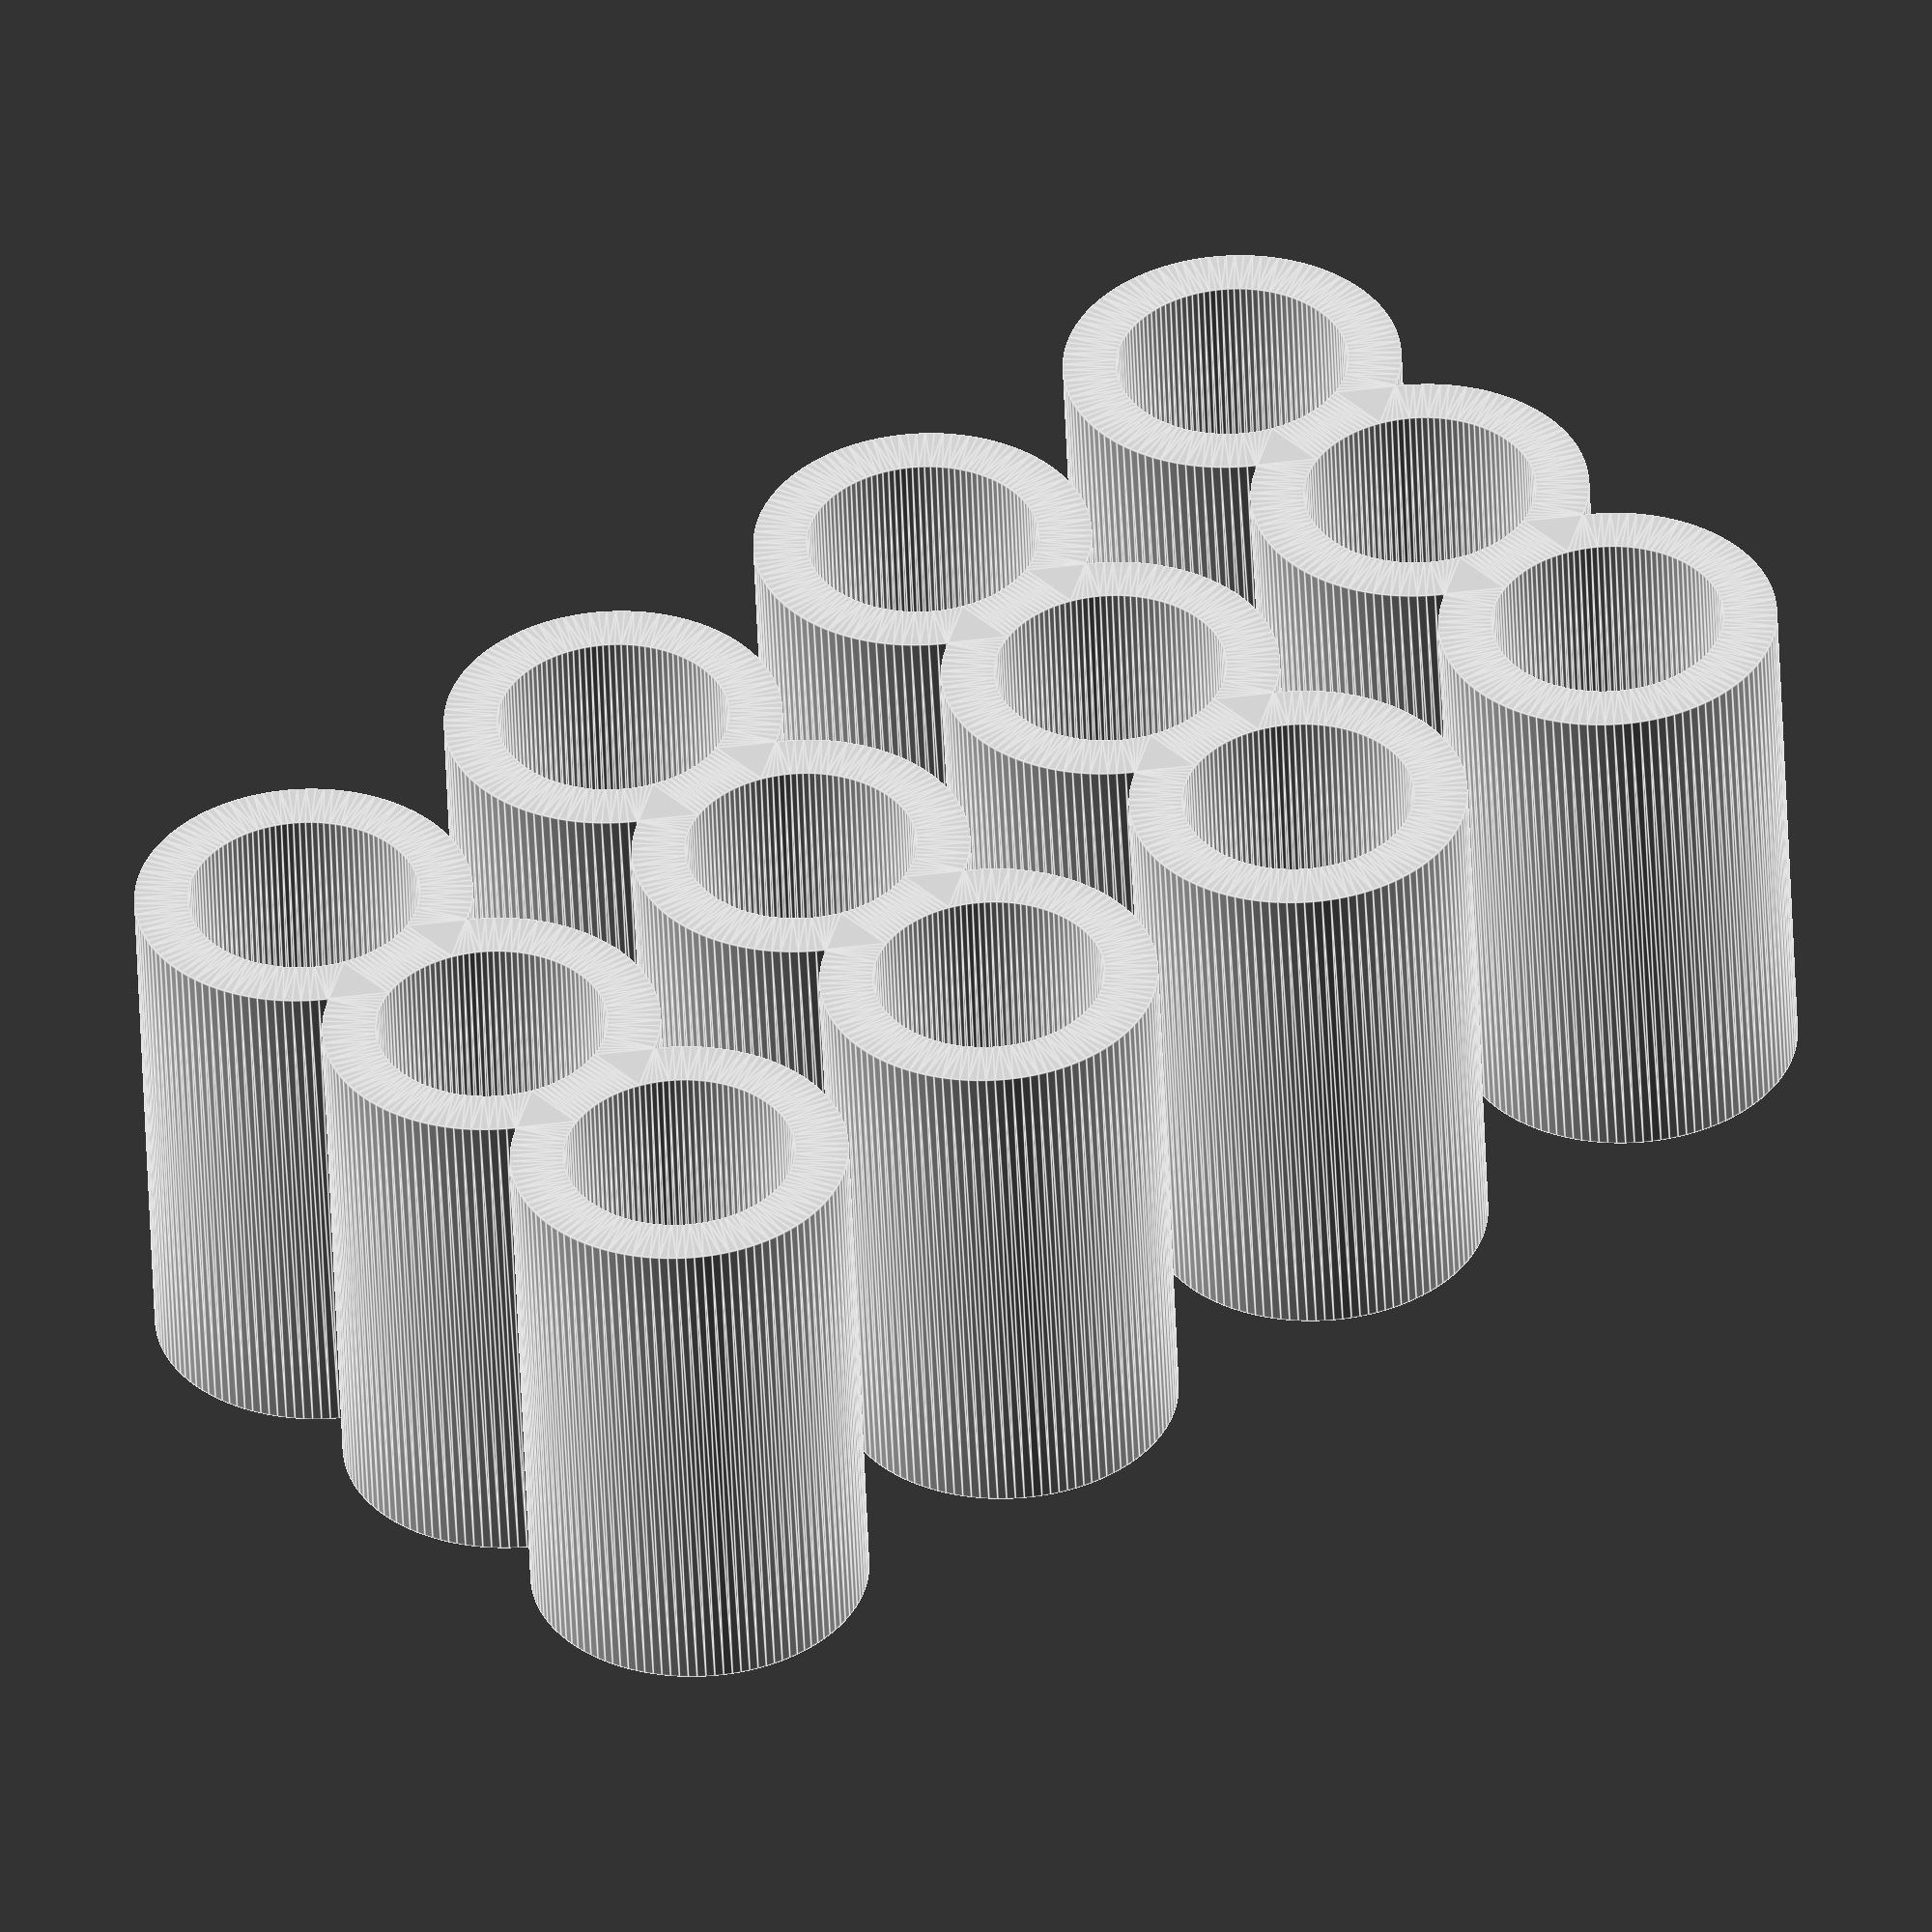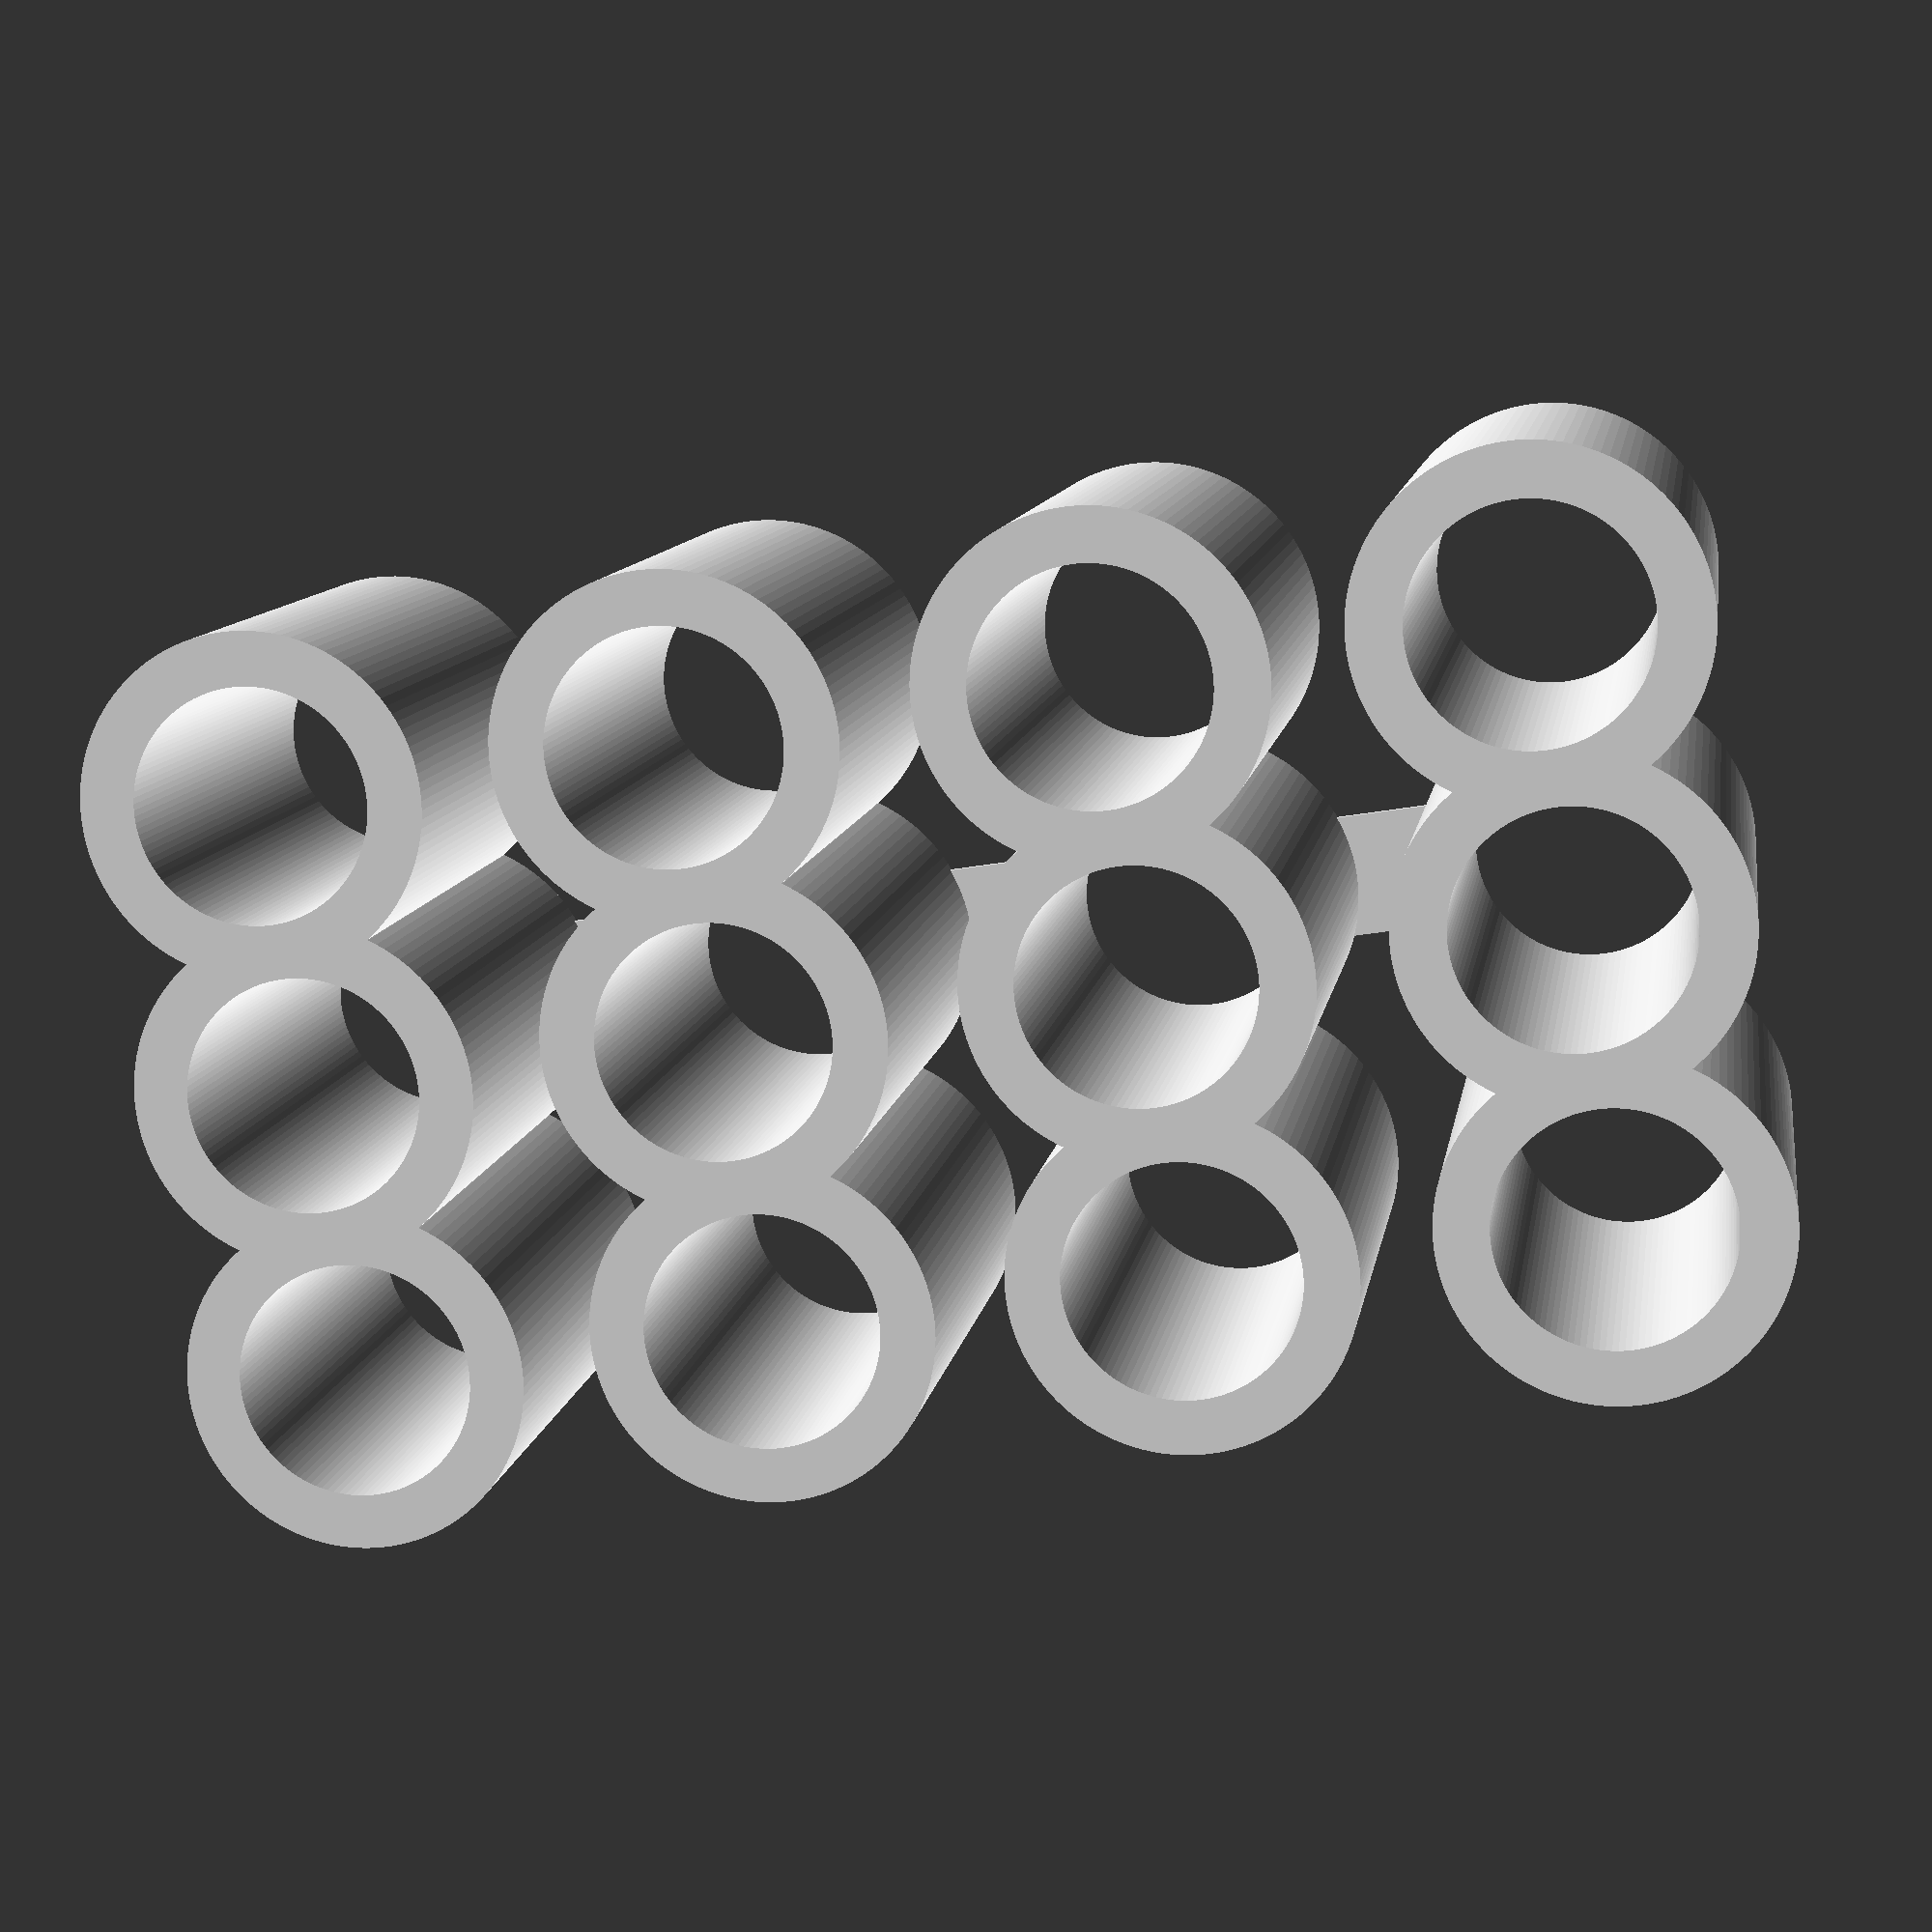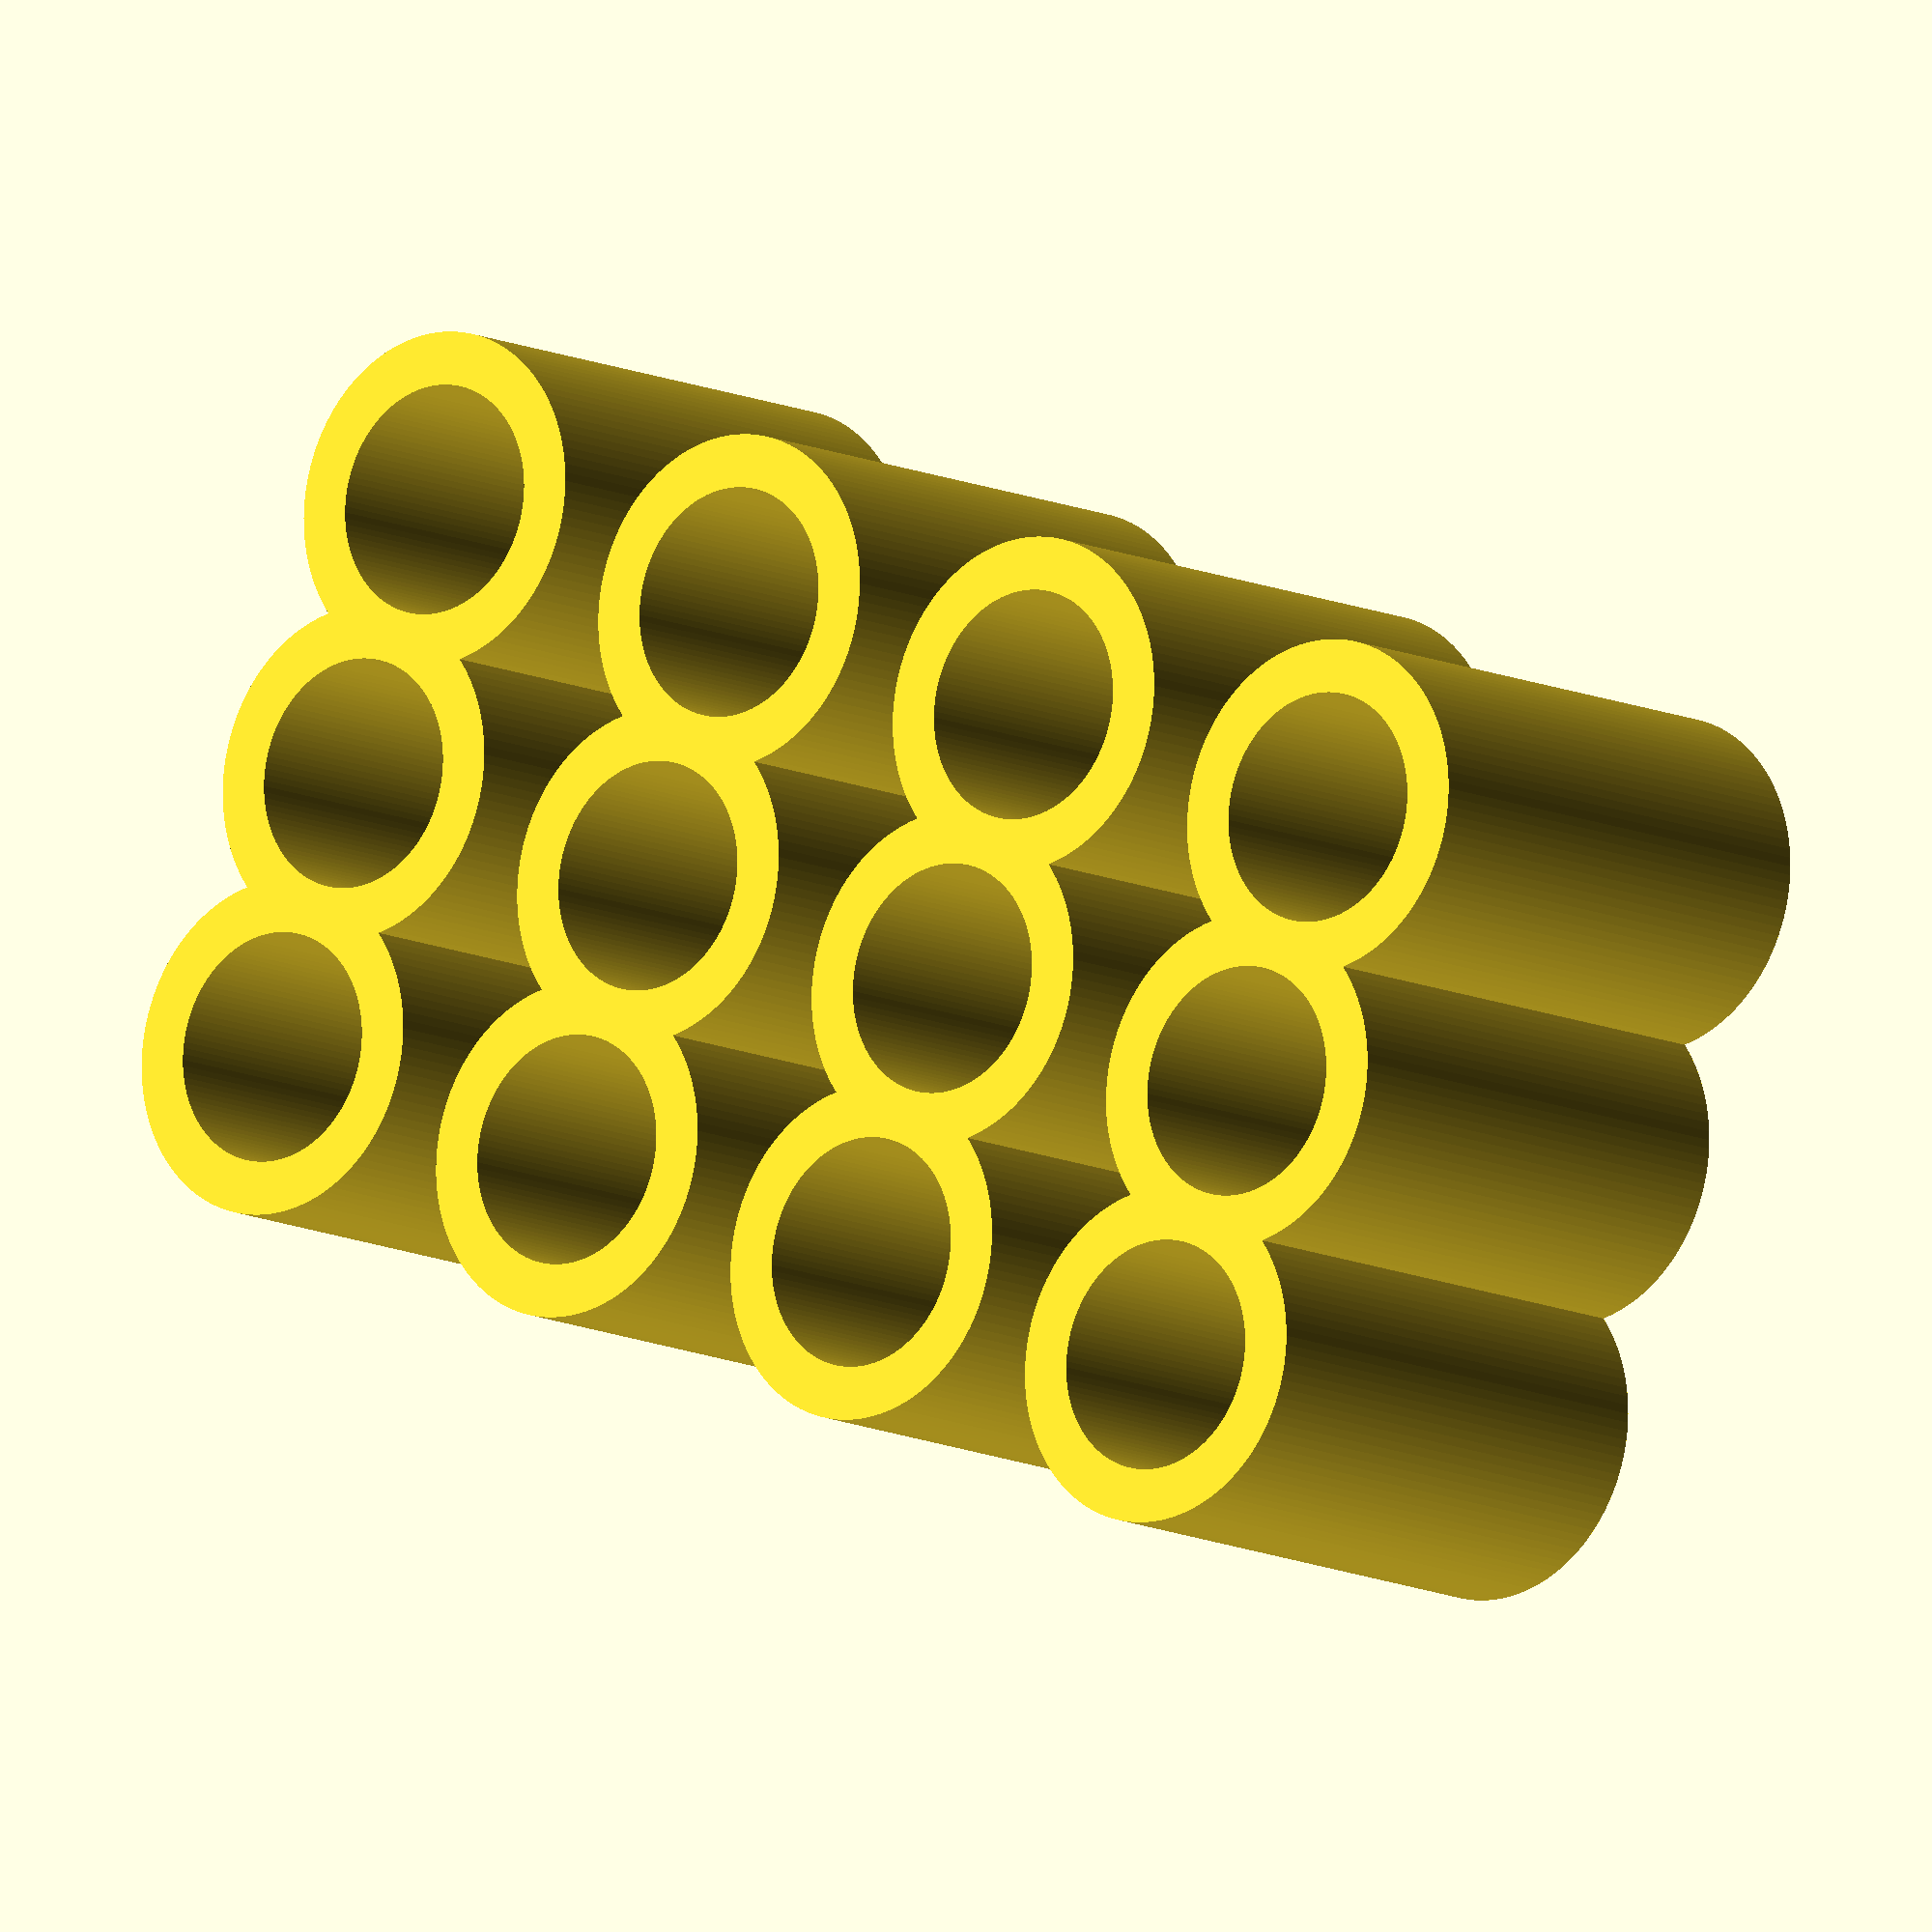
<openscad>

module  minkowski_square(dimension, r=2)
{
    minkowski()
    {
        square([dimension.x-r*2,dimension.y-r*2], center=true);
        circle(r=r);
    }
}

module skrew_wire_seal(wire_dia=3.5, h=15)
{
    margin=1.5;
    thick=1.5;
    linear_extrude(height=15){
        for(j=[0:3])
        translate([0,j*(wire_dia+margin*2+thick*2+2),0])
        for(i=[-1:1])
        translate([i*(wire_dia+margin*2+thick),0,0])
        difference(){
            circle(r=wire_dia/2+margin+thick);
            circle(r=wire_dia/2+margin);
        }
    }
    linear_extrude(height=0.2)
    difference(){
        hull()
        for(j=[0:3])
        translate([0,j*(wire_dia+margin*2+thick*2+2),0])
        circle(r=wire_dia/2);
        
        for(j=[0:3])
        translate([0,j*(wire_dia+margin*2+thick*2+2),0])
        circle(r=wire_dia/2+margin);
    }
}
$fn=120;
skrew_wire_seal();
 
</openscad>
<views>
elev=231.4 azim=48.9 roll=177.8 proj=o view=edges
elev=349.8 azim=80.9 roll=8.8 proj=p view=solid
elev=190.9 azim=111.6 roll=140.4 proj=o view=solid
</views>
